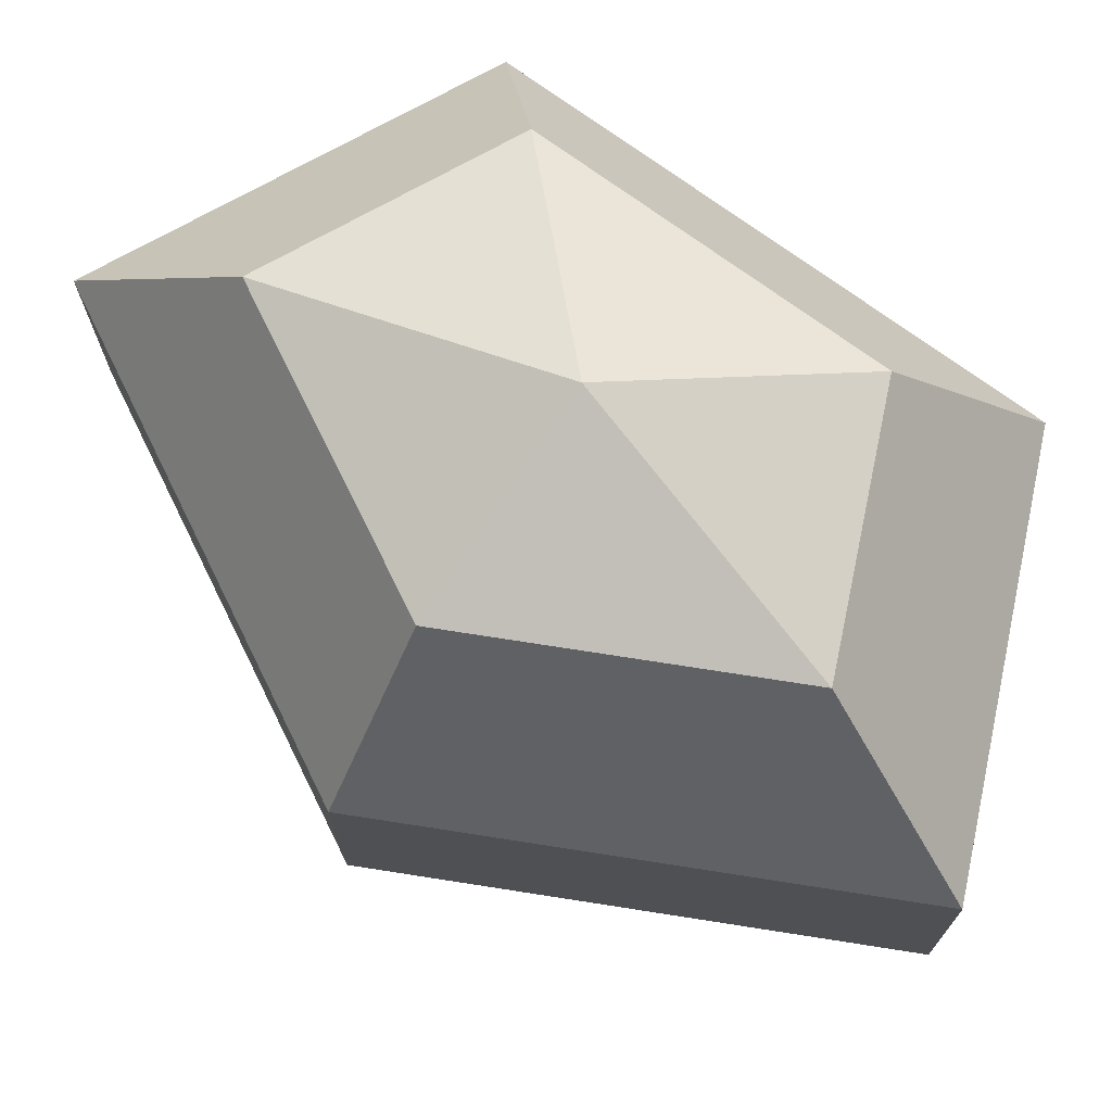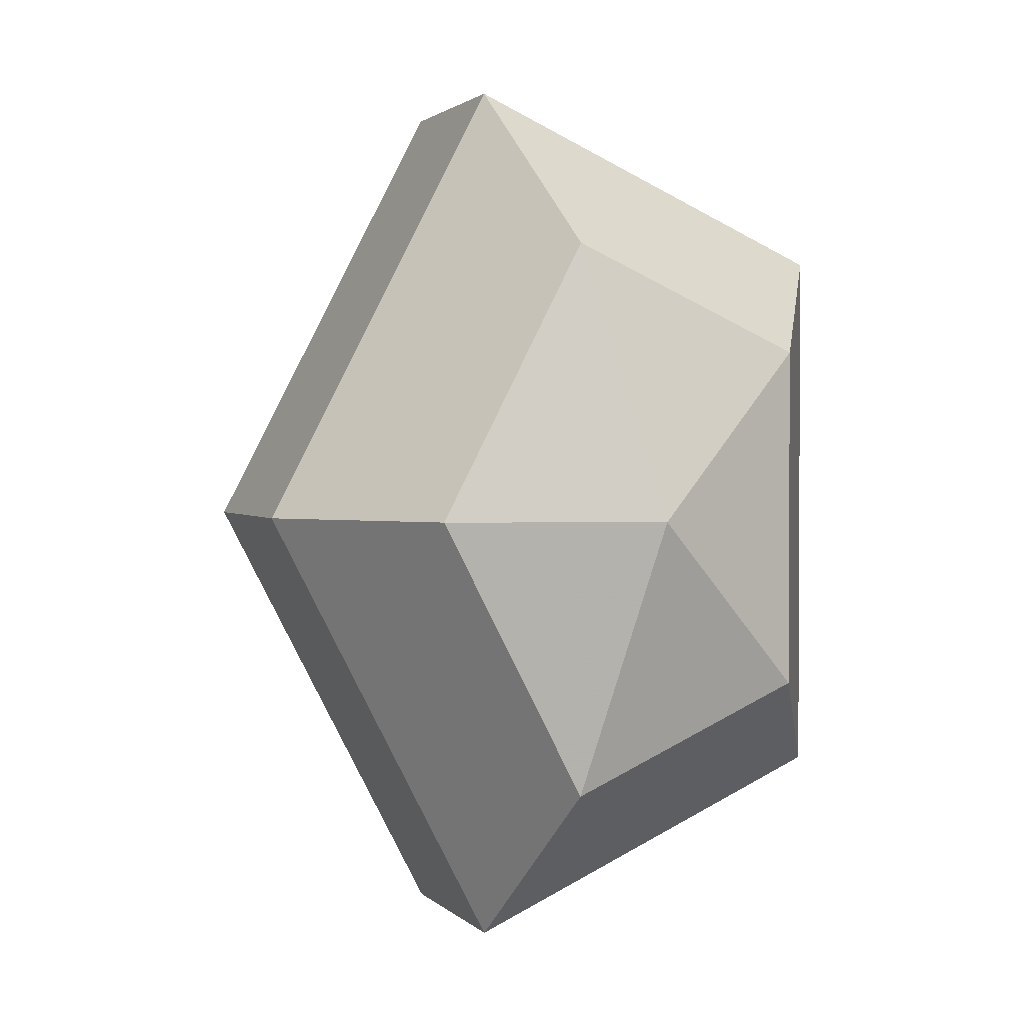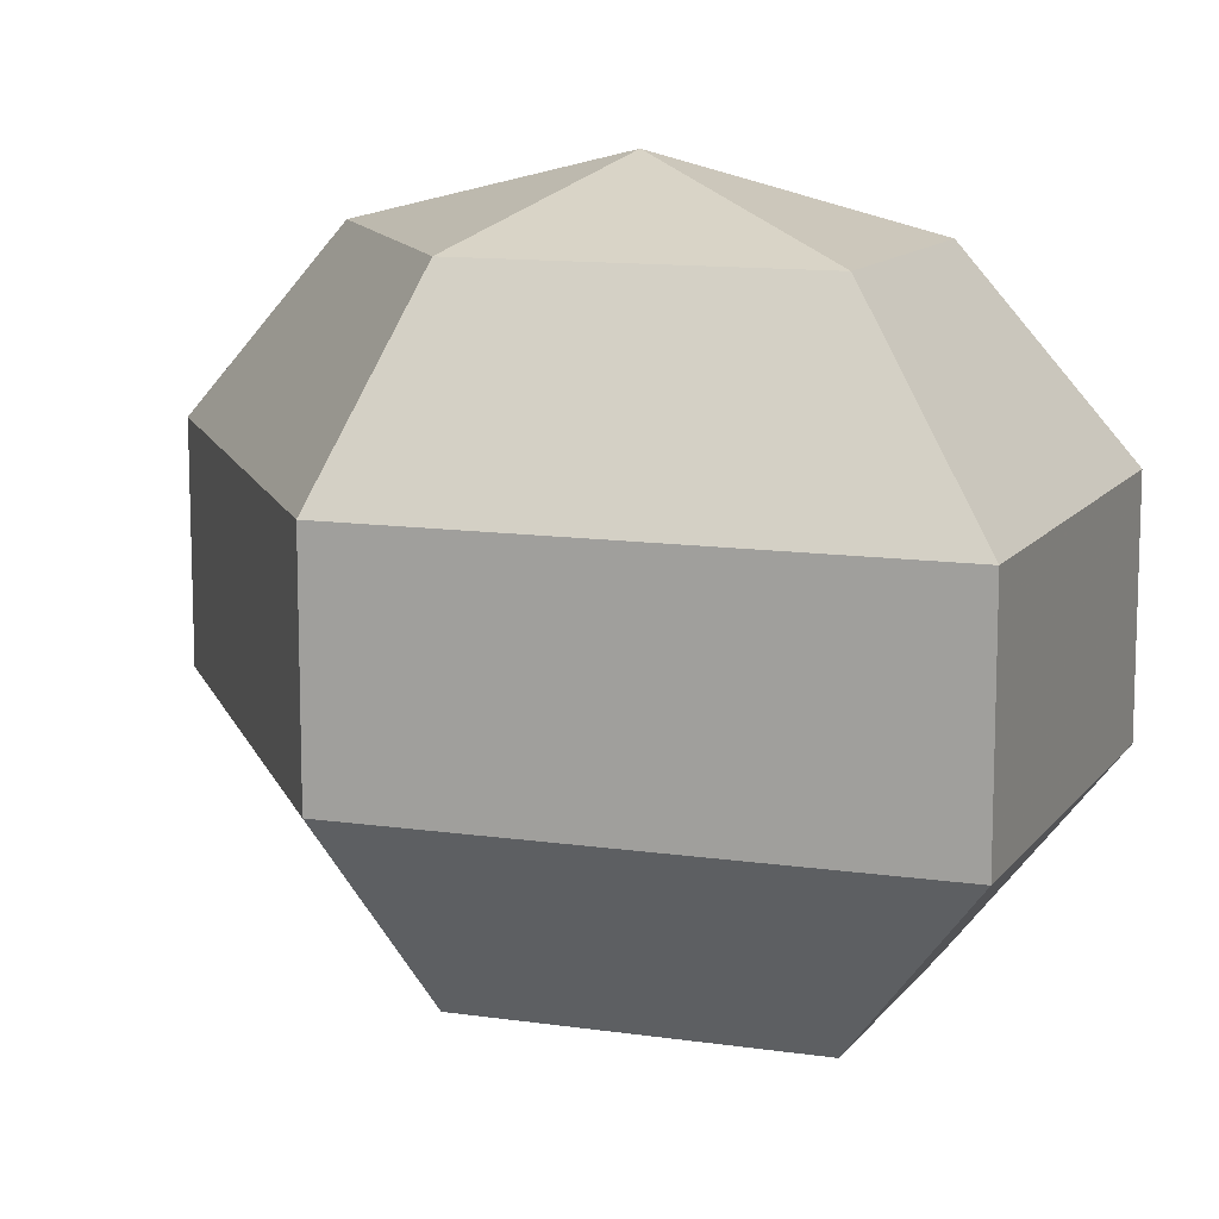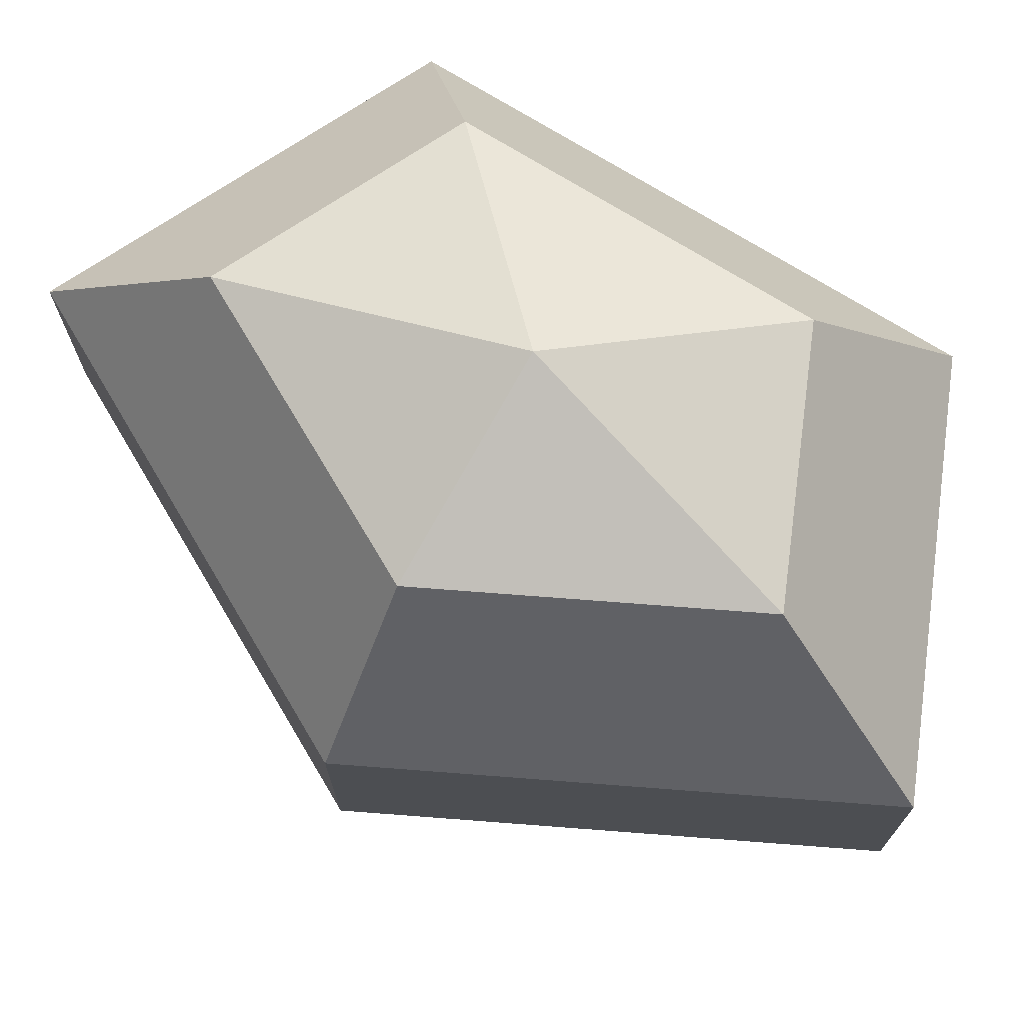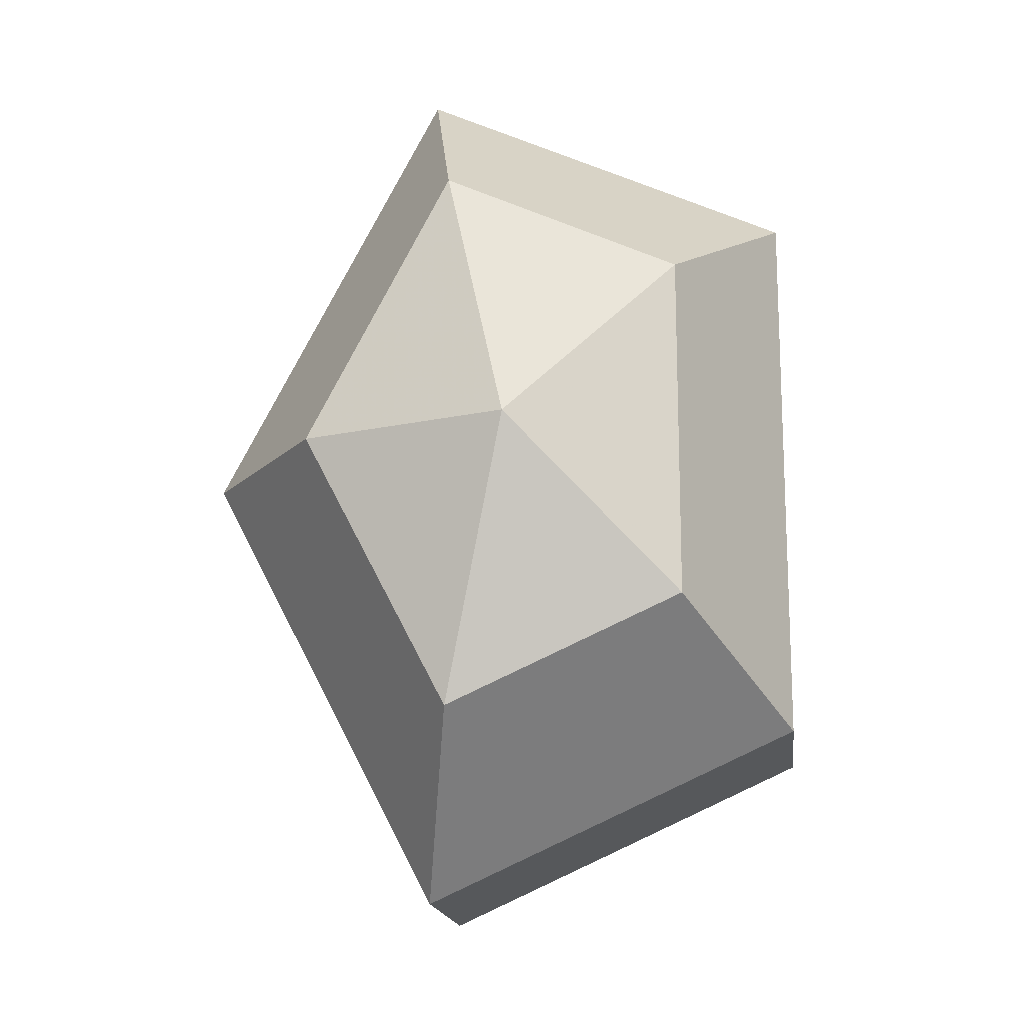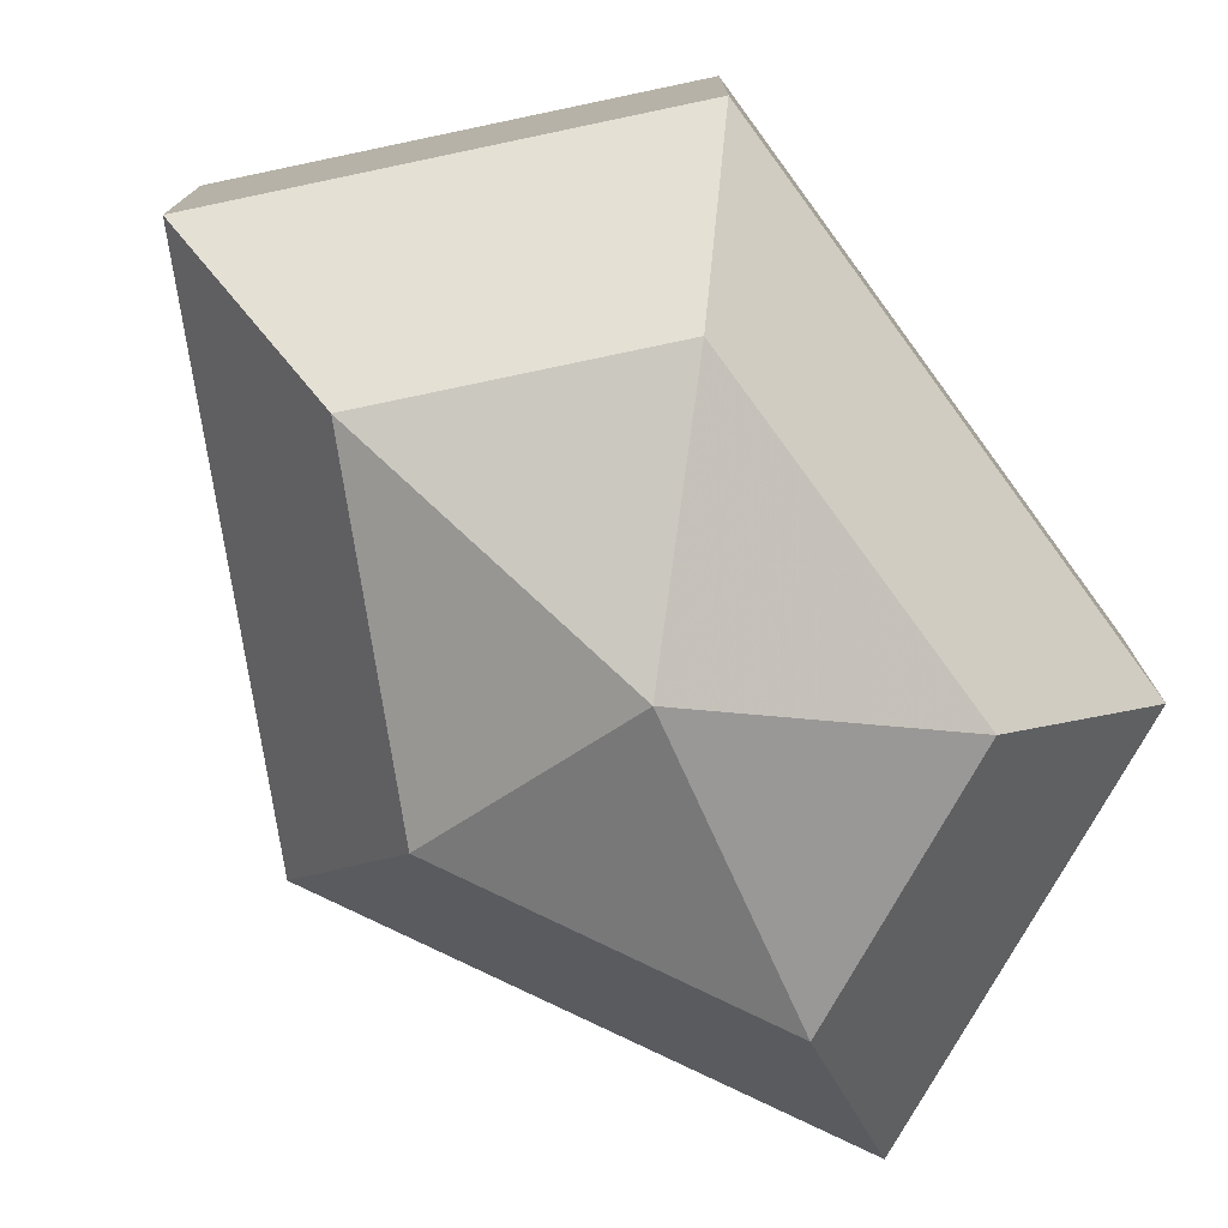
<metadata>
{"format":"obj","ext":"obj","renderer":"f3d","projection":"perspective","resolution":1024,"background":"white","views":[{"elev":73.0,"azim":-53.7,"up":"+Z"},{"elev":1.8,"azim":-20.2,"up":"+Y"},{"elev":12.0,"azim":-43.4,"up":"+Z"},{"elev":73.1,"azim":-58.2,"up":"+Z"},{"elev":-16.3,"azim":6.8,"up":"+Y"},{"elev":-77.0,"azim":36.3,"up":"+Z"}]}
</metadata>
<code>
v 219 144 140
v 219 144 140
v 219 144 140
v 219 144 140
v 219 144 140
v 219 144 140
v 215.2 144 141.2
v 217.8 138.9 141.2
v 222.1 140.9 141.2
v 222.1 147.1 141.2
v 217.8 149.1 141.2
v 215.2 144 141.2
v 212.8 144 144.5
v 217.1 135.8 144.5
v 224 138.9 144.5
v 224 149.1 144.5
v 217.1 152.2 144.5
v 212.8 144 144.5
v 212.8 144 148.5
v 217.1 135.8 148.5
v 224 138.9 148.5
v 224 149.1 148.5
v 217.1 152.2 148.5
v 212.8 144 148.5
v 215.2 144 151.8
v 217.8 138.9 151.8
v 222.1 140.9 151.8
v 222.1 147.1 151.8
v 217.8 149.1 151.8
v 215.2 144 151.8
v 219 144 153
v 219 144 153
v 219 144 153
v 219 144 153
v 219 144 153
v 219 144 153
g foo
f 8 7 1
f 9 8 2
f 10 9 3
f 11 10 4
f 12 11 5
f 14 13 7
f 15 14 8
f 16 15 9
f 17 16 10
f 18 17 11
f 20 19 13
f 21 20 14
f 22 21 15
f 23 22 16
f 24 23 17
f 26 25 19
f 27 26 20
f 28 27 21
f 29 28 22
f 30 29 23
f 32 31 25
f 33 32 26
f 34 33 27
f 35 34 28
f 36 35 29
f 2 8 1
f 3 9 2
f 4 10 3
f 5 11 4
f 6 12 5
f 8 14 7
f 9 15 8
f 10 16 9
f 11 17 10
f 12 18 11
f 14 20 13
f 15 21 14
f 16 22 15
f 17 23 16
f 18 24 17
f 20 26 19
f 21 27 20
f 22 28 21
f 23 29 22
f 24 30 23
f 26 32 25
f 27 33 26
f 28 34 27
f 29 35 28
f 30 36 29
g

</code>
